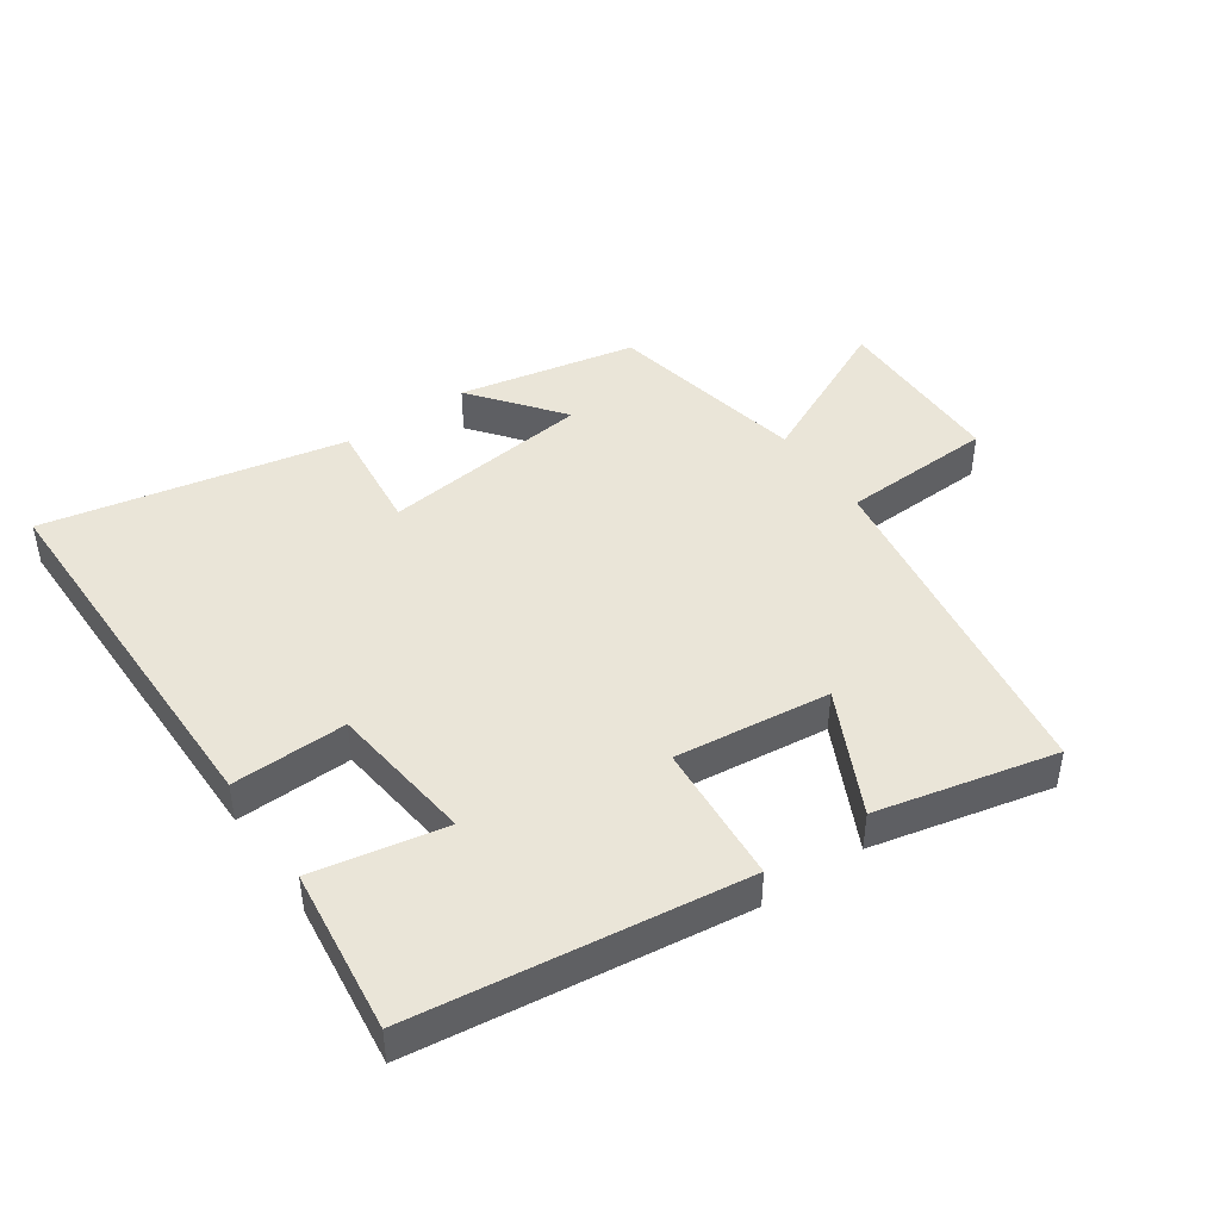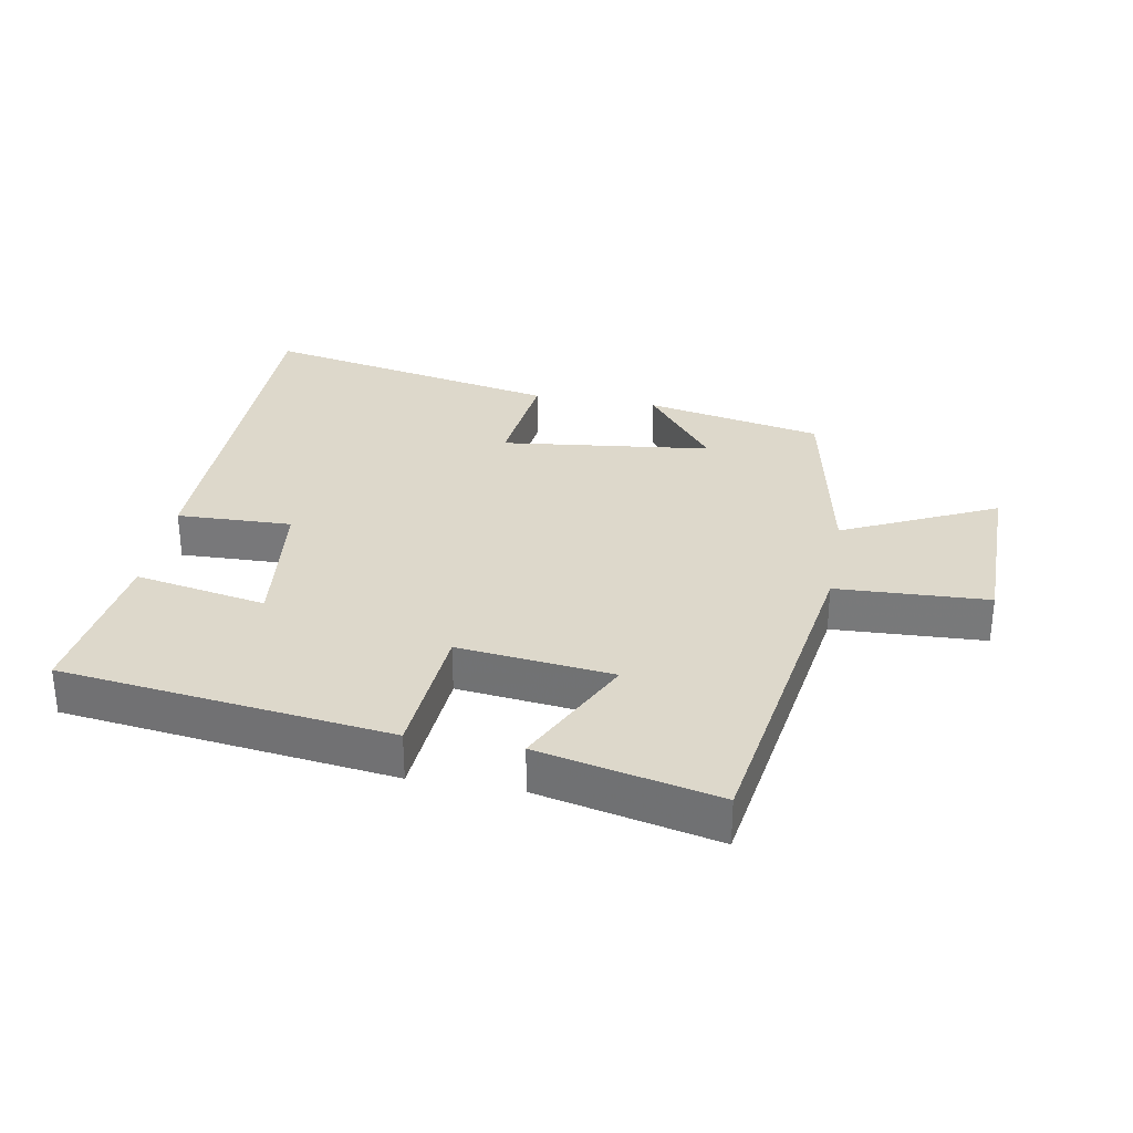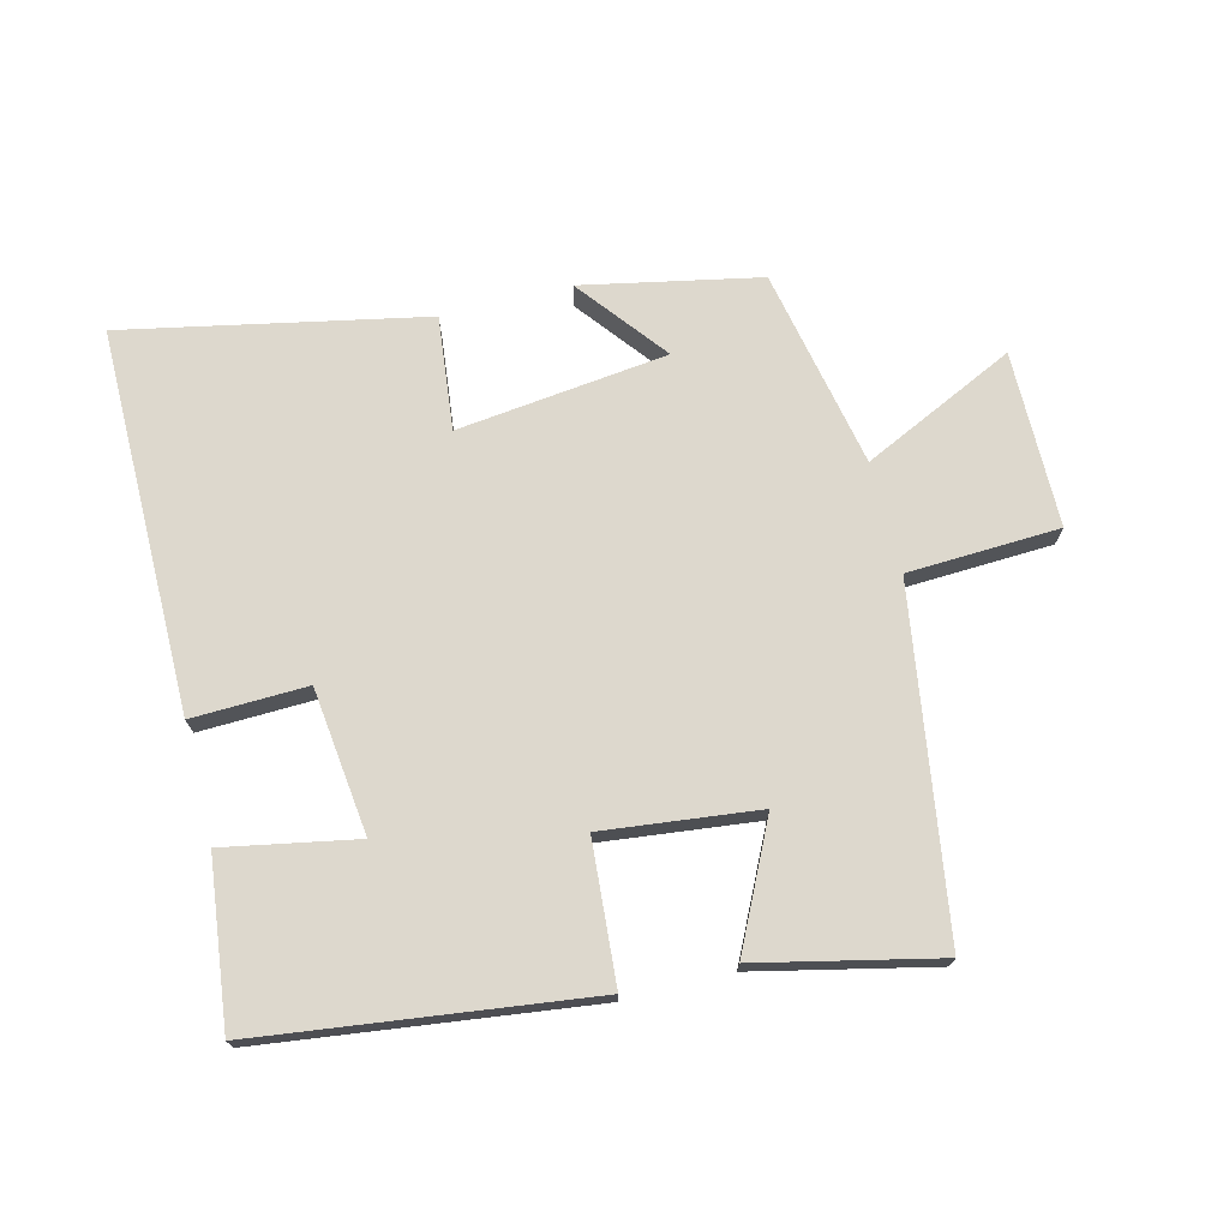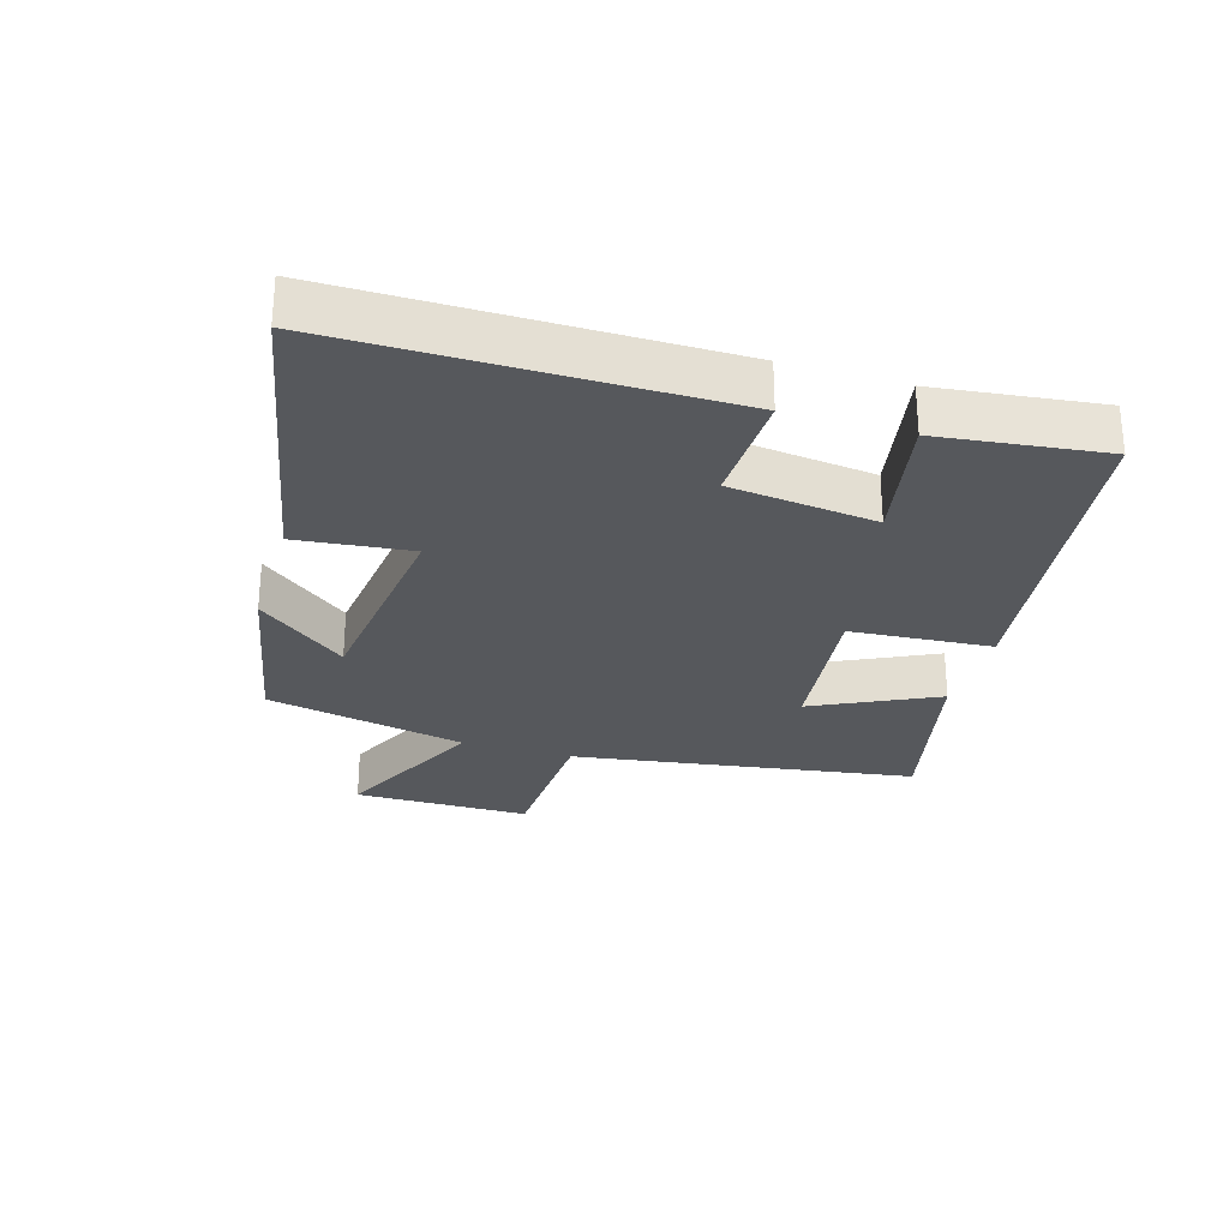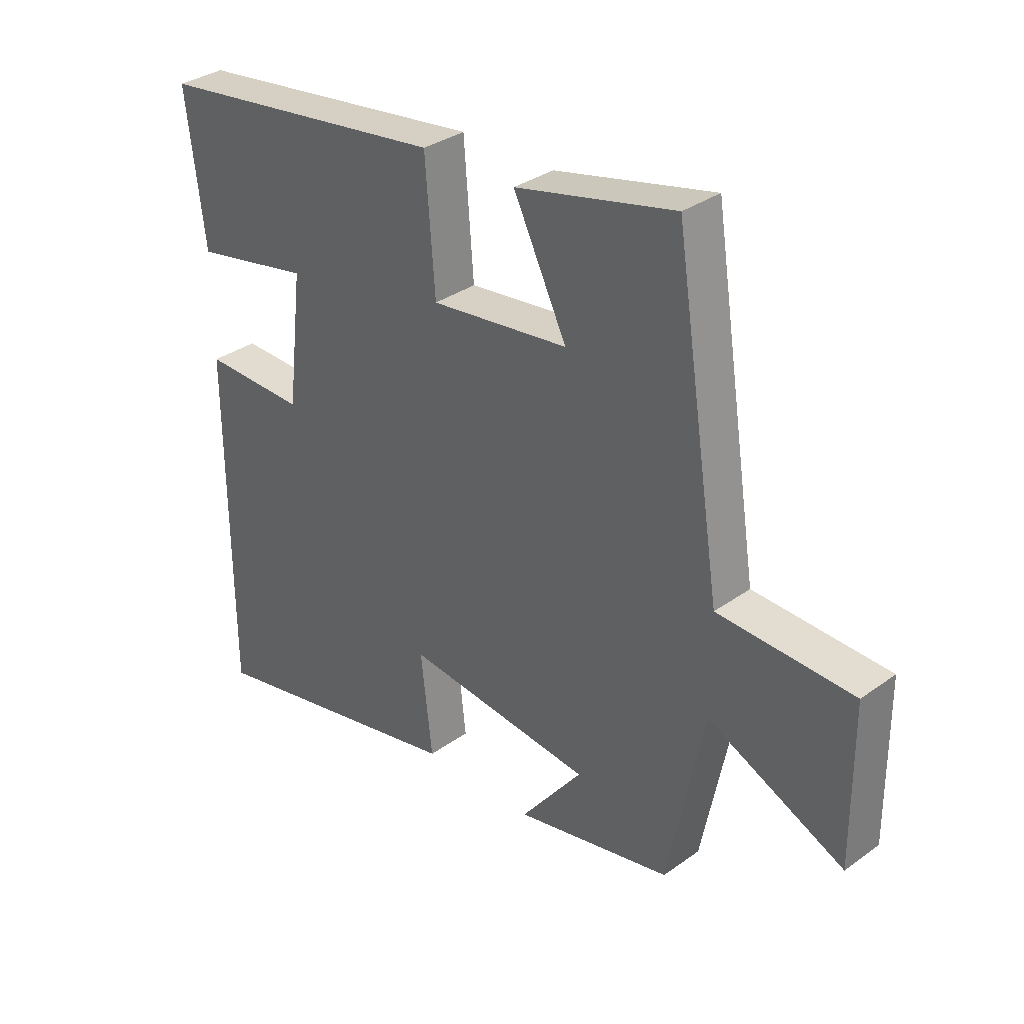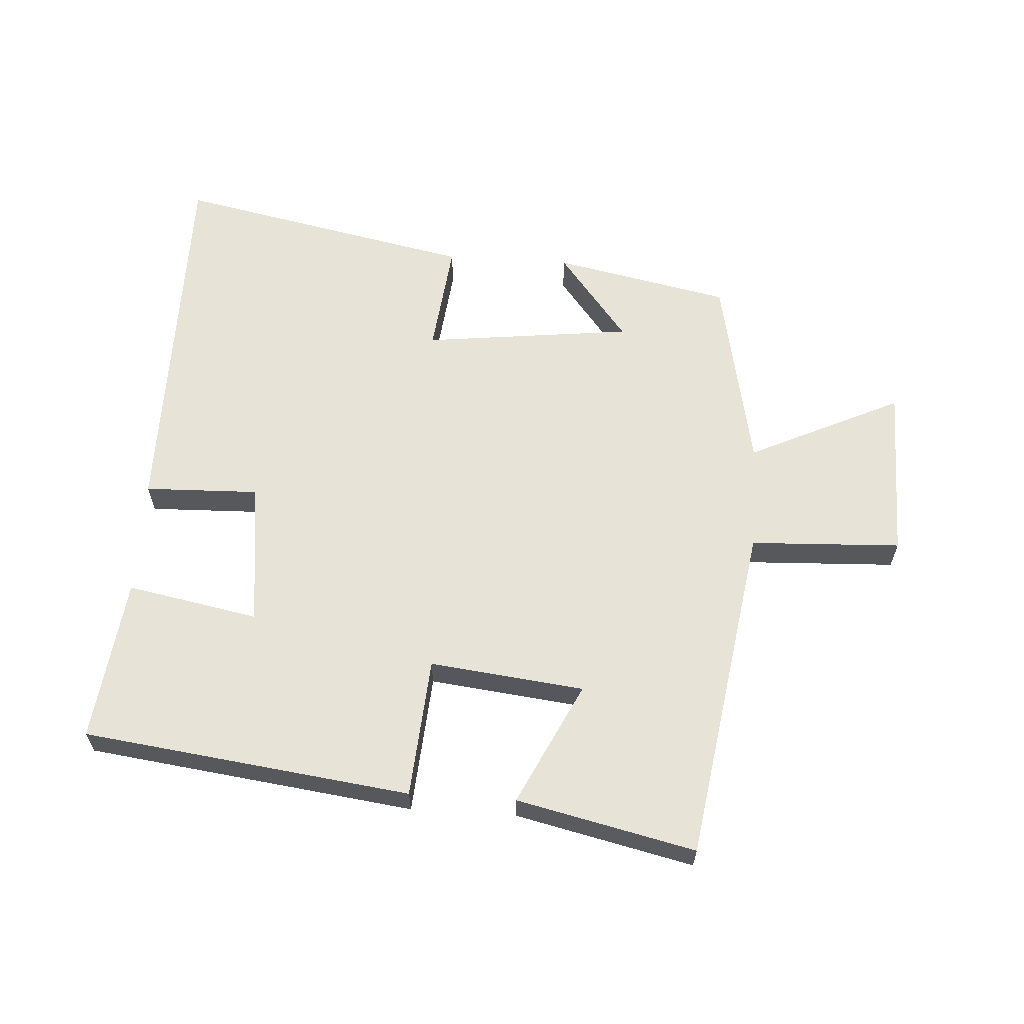
<metadata>
{"format":"obj","ext":"obj","renderer":"f3d","projection":"perspective","resolution":1024,"background":"white","views":[{"elev":44.7,"azim":-34.7,"up":"+Y"},{"elev":31.1,"azim":10.1,"up":"+Y"},{"elev":72.3,"azim":-14.2,"up":"+Y"},{"elev":-28.0,"azim":-106.9,"up":"+Y"},{"elev":33.1,"azim":45.4,"up":"+Z"},{"elev":61.9,"azim":3.6,"up":"+Y"}]}
</metadata>
<code>
v -0.498 0.07 -0.595
v -0.5 0.07 -0.003
v -0.322 0.07 -0.008
v -0.296 0.07 0.218
v -0.5 0.07 0.179
v -0.532 0.07 0.434
v -0.023 0.07 0.5
v -0.006 0.07 0.282
v 0.234 0.07 0.31
v 0.141 0.07 0.5
v 0.418 0.07 0.563
v 0.5 0.07 0.035
v 0.735 0.07 0.025
v 0.737 0.07 -0.247
v 0.5 0.07 -0.135
v 0.438 0.07 -0.444
v 0.164 0.07 -0.5
v 0.272 0.07 -0.362
v -0.054 0.07 -0.324
v -0.034 0.07 -0.5
v -0.498 0 -0.595
v -0.5 0 -0.003
v -0.322 0 -0.008
v -0.296 0 0.218
v -0.5 0 0.179
v -0.532 0 0.434
v -0.023 0 0.5
v -0.006 0 0.282
v 0.234 0 0.31
v 0.141 0 0.5
v 0.418 0 0.563
v 0.5 0 0.035
v 0.735 0 0.025
v 0.737 0 -0.247
v 0.5 0 -0.135
v 0.438 0 -0.444
v 0.164 0 -0.5
v 0.272 0 -0.362
v -0.054 0 -0.324
v -0.034 0 -0.5
f 19 20 1 2
f 18 19 2 3
f 15 16 17 18
f 15 18 3 4
f 12 13 14 15
f 12 15 4
f 9 10 11 12
f 8 9 12 4
f 6 7 8
f 4 5 6 8
f 22 21 40 39
f 23 22 39 38
f 38 37 36 35
f 24 23 38 35
f 35 34 33 32
f 24 35 32
f 32 31 30 29
f 24 32 29 28
f 28 27 26
f 28 26 25 24
f 1 21 22 2
f 2 22 23 3
f 3 23 24 4
f 4 24 25 5
f 5 25 26 6
f 6 26 27 7
f 7 27 28 8
f 8 28 29 9
f 9 29 30 10
f 10 30 31 11
f 11 31 32 12
f 12 32 33 13
f 13 33 34 14
f 14 34 35 15
f 15 35 36 16
f 16 36 37 17
f 17 37 38 18
f 18 38 39 19
f 19 39 40 20
f 20 40 21 1

</code>
